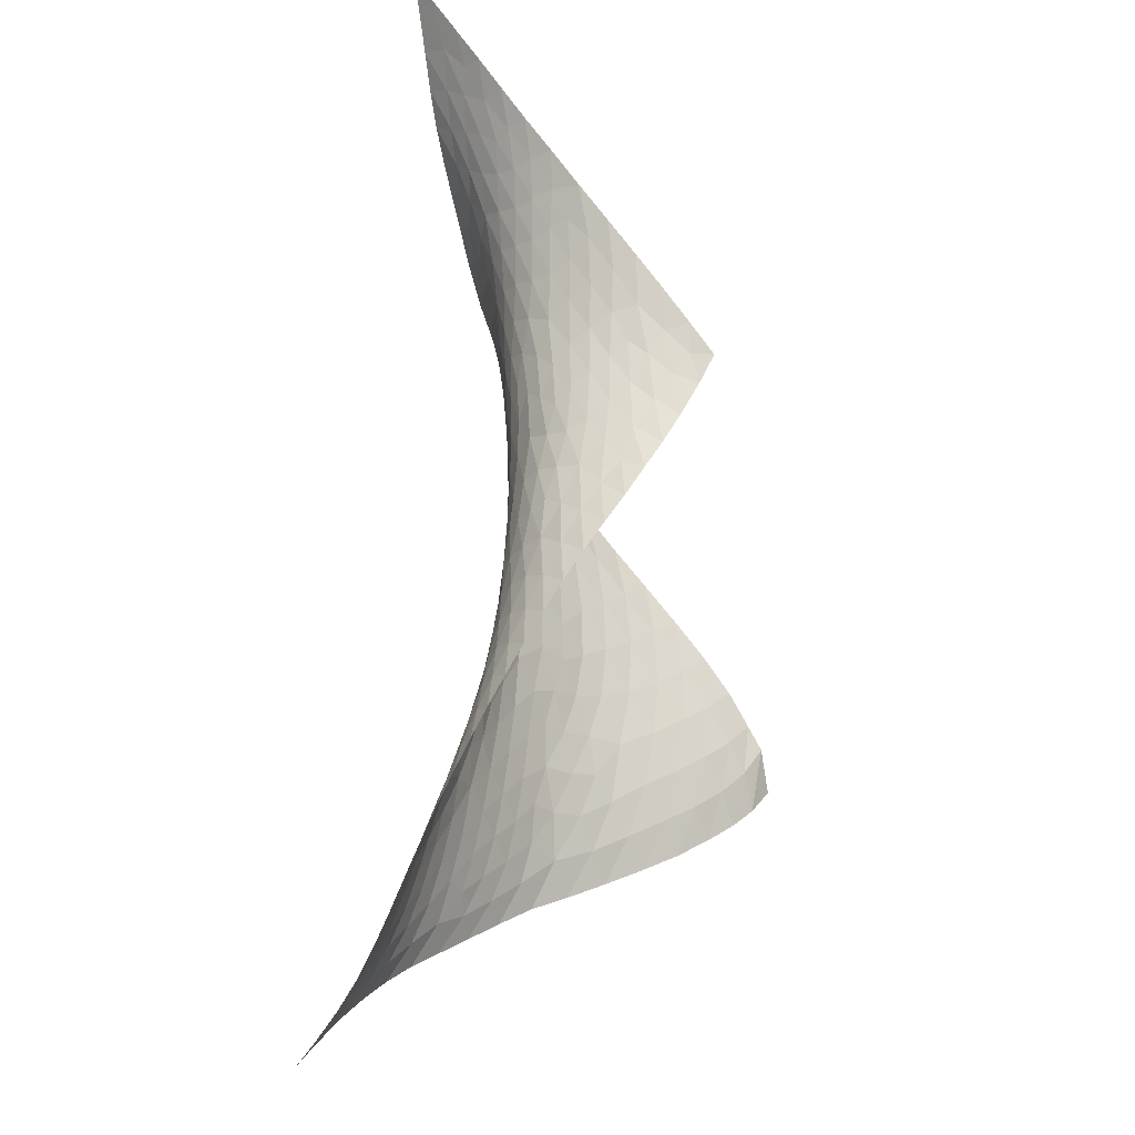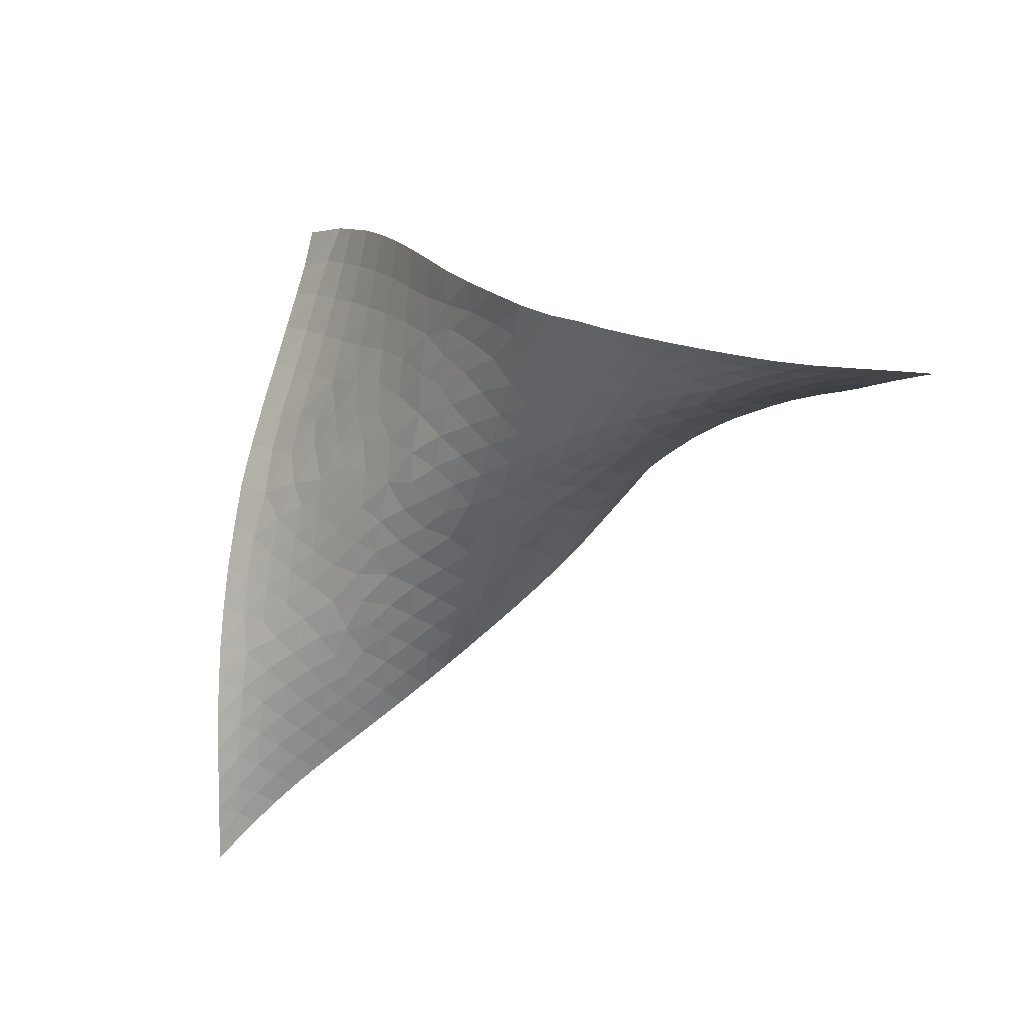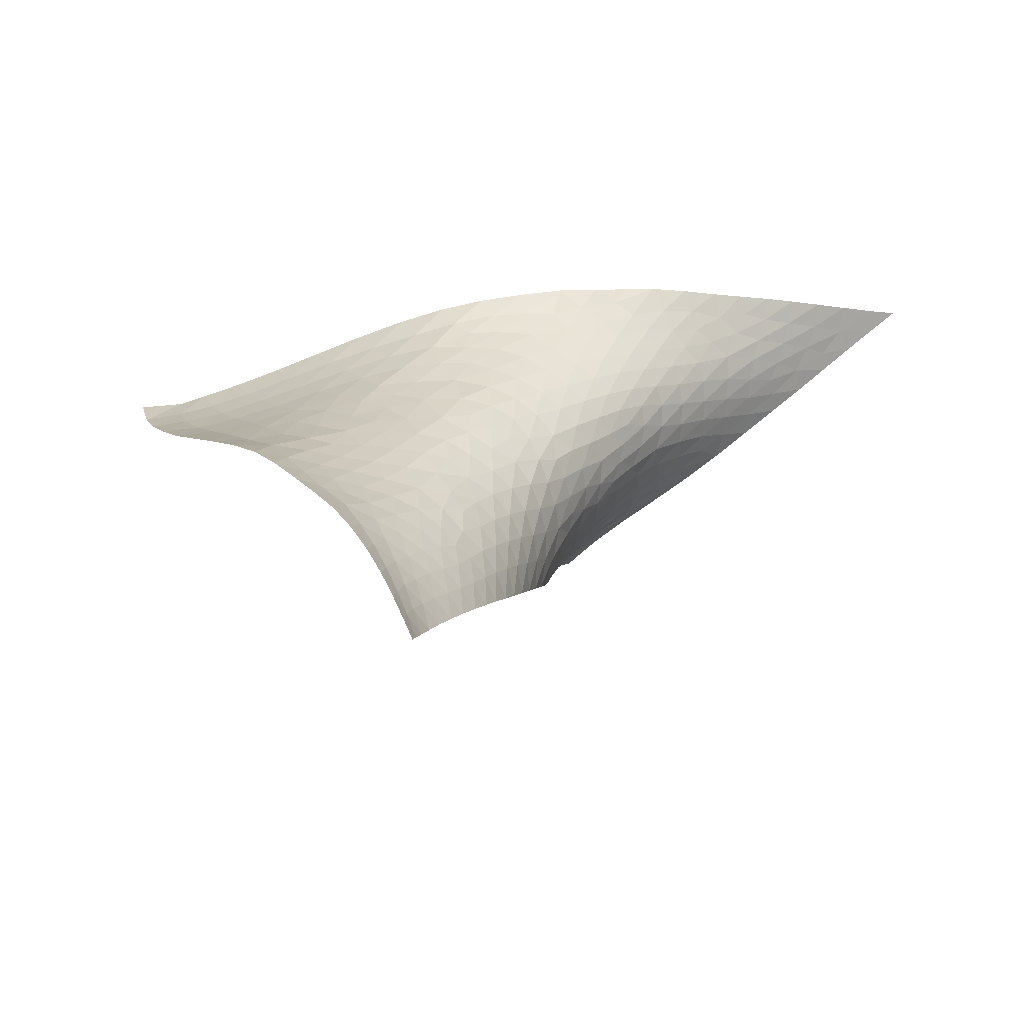
<metadata>
{"format":"obj","ext":"obj","renderer":"f3d","projection":"perspective","resolution":1024,"background":"white","views":[{"elev":-62.1,"azim":63.5,"up":"+Y"},{"elev":39.9,"azim":-2.6,"up":"+Y"},{"elev":-40.0,"azim":-61.0,"up":"+Y"}]}
</metadata>
<code>
o ../outputs/Opt_TNSms_opt
v -21.37 6.533 -31.06
v -18.71 8.182 -29.09
v -16.18 10.67 -24.78
v -14.84 12.14 -21.75
v -13.55 13.67 -18.37
v -12.26 15.18 -14.81
v -10.95 16.55 -11.24
v -9.547 17.7 -7.838
v -7.899 18.73 -4.65
v -5.989 19.66 -1.591
v -3.983 20.54 1.411
v -1.873 21.27 3.88
v 0.1305 22.1 5.944
v 1.924 22.77 7.923
v 4.323 23.53 10.1
v 6.684 24.23 12.09
v 8.756 24.9 13.85
v 10.94 25.63 15.67
v 13.11 26.34 17.4
v 15.45 27.14 19.09
v 17.96 28.06 20.8
v 20.64 29.08 22.63
v 22.77 29.91 24.16
v -19.98 5.475 -27.94
v -18.47 6.624 -25.74
v -16.94 8.12 -23.02
v -15.5 9.709 -19.9
v -14.09 11.26 -16.52
v -12.64 12.68 -13.03
v -11.14 13.93 -9.606
v -9.215 13.73 -5.138
v -5.874 17.07 -1.025
v -4.468 17.32 0.8607
v -2.632 18.86 2.812
v -0.4026 20.29 5.127
v 3.244 20.87 8.309
v 9.91 23.67 13.71
v 14.11 24.72 16.47
v 19.35 26.58 19.66
v -22.98 1.798 -28.27
v -21.04 3.03 -26.27
v -19.35 4.241 -23.81
v -17.72 5.779 -20.94
v -16.2 7.337 -17.78
v -14.61 8.962 -14.47
v -9.823 11.35 -4.863
v 8.008 22.41 11.89
v -23.96 -0.406 -26.29
v -22.06 0.5528 -24.09
v -20.34 1.834 -21.53
v -18.67 3.299 -18.57
v -16.97 4.99 -15.46
v -15.06 6.748 -12.33
v -11.25 11.53 -7.644
v -7.687 14.09 -2.912
v -6.018 14.14 -0.5311
v -4.687 12.73 1.126
v -2.289 14.63 3.106
v 0.04798 16.41 5.038
v 2.322 18.01 6.886
v 6.054 18.23 8.998
v 8.293 19.98 10.8
v 12.37 22.24 13.92
v 15.61 21.78 14.39
v -25.08 -2.87 -23.85
v -23.15 -1.794 -21.61
v -21.39 -0.5281 -19
v -19.61 0.8643 -15.82
v -17.36 3.143 -13.02
v -15.4 4.682 -10.31
v -13.69 5.257 -7.603
v -10.32 8.8 -4.265
v -8.279 11.33 -2.595
v -6.976 10.63 -0.7429
v -3.266 11.49 2.417
v -0.9306 13.44 4.12
v 0.5102 12.35 4.882
v 2.895 14.08 6.329
v 5.32 15.72 7.799
v 7.782 17.48 9.439
v 11.65 18.04 10.75
v 13.05 20.67 12.98
v 14.04 19.35 12.06
v 16.2 20.47 13.24
v 20.71 23.84 17.11
v -26.22 -5.201 -21.14
v -24.32 -4.221 -18.95
v -22.61 -3.095 -16.57
v -21.26 -2.339 -14.45
v -19.35 -0.2795 -12.87
v -17.37 1.444 -10.69
v -15.52 2.703 -8.658
v -27.32 -7.614 -18.26
v -25.38 -6.814 -16.16
v -21.28 -3.818 -12.25
v -19.15 -1.822 -10.46
v -16.91 0.0002094 -8.508
v -14.6 1.876 -6.284
v -10.37 4.996 -2.399
v -8.679 4.254 -0.7137
v -5.563 9.482 0.7763
v -4.104 8.345 1.959
v 2.036 11.38 5.376
v 4.443 13.11 6.632
v 6.854 14.73 7.9
v 9.281 16.48 9.347
v 12.96 16.89 9.903
v 15.34 18.41 11.21
v 17.67 20.09 12.88
v 20 21.72 14.72
v -28.34 -10.08 -15.32
v -23.33 -7.018 -11.66
v -20.84 -5.121 -9.721
v -18.63 -2.775 -8.514
v -16.75 -1.816 -6.629
v -14.88 -1.309 -4.322
v -10.91 2.13 -1.869
v -5.564 1.574 1.269
v -2.576 7.308 2.804
v -0.8911 6.43 3.306
v 1.237 8.572 4.43
v 3.559 10.47 5.528
v 5.896 12.02 6.491
v 8.244 13.61 7.515
v 10.59 15.28 8.676
v 11.98 14.41 7.863
v 14.45 16.18 9.091
v 16.85 17.84 10.46
v 19.21 19.5 12.15
v -29.01 -12.49 -12.56
v -27.22 -12.46 -10.74
v -26.06 -9.261 -13.12
v -22.7 -8.017 -9.686
v -19.07 -4.966 -7.282
v -17.26 -4.584 -5.206
v -11.51 -0.8003 -1.487
v -9.368 1.271 -0.5601
v -7.119 3.087 0.4758
v -29.68 -15.21 -10.09
v -25.61 -12.82 -8.751
v -23.34 -10.44 -8.369
v -21.16 -7.746 -7.891
v -19.48 -7.653 -5.85
v -15.64 -4.802 -3.391
v -8.116 -0.2851 0.2853
v -3.128 4.179 2.262
v 0.9231 5.837 3.513
v 2.706 8.025 4.53
v 4.789 9.227 5.132
v 7.156 10.69 5.784
v 9.508 12.43 6.657
v 11.01 11.81 5.762
v 16.06 15.66 8.116
v 18.44 17.23 9.407
v -30.19 -17.99 -7.766
v -26.13 -15.39 -7.022
v -23.87 -12.99 -6.861
v -21.64 -10.45 -6.403
v -19.86 -10.52 -4.487
v -17.77 -7.562 -4.029
v -16.13 -7.565 -2.681
v -14.1 -5.824 -1.95
v -11.94 -3.764 -1.165
v -7.178 -2.156 0.7104
v -5.122 -0.8685 1.252
v -3.321 1.343 1.815
v 1.057 3.259 2.572
v 3.114 6.298 3.8
v 3.73 4.809 2.968
v 8.322 9.315 4.578
v 10.34 9.465 3.759
v 12.78 11.75 4.934
v 17.61 14.8 6.523
v -30.58 -20.71 -5.542
v -28.32 -18.06 -6.524
v -26.56 -17.75 -5.521
v -24.43 -15.61 -5.409
v -22.08 -13.19 -4.991
v -20.08 -13.48 -3.06
v -17.82 -10.22 -2.863
v -15.1 -9.22 -1.569
v -30.83 -23.23 -3.561
v -28.17 -20.54 -4.407
v -25.44 -18.5 -4.094
v -22.83 -16.06 -3.75
v -17.4 -12.34 -1.74
v -12.85 -9.759 -0.5045
v -12.37 -6.699 -0.831
v -10.47 -7.485 -0.0794
v -8.116 -5.483 0.3725
v -5.79 -3.75 0.7839
v -3.587 -1.688 1.232
v 0.1893 -0.01923 1.393
v 2.356 1.875 1.707
v 4.386 3.525 2.003
v 6.162 6.192 3.1
v 8.115 6.852 2.605
v 9.886 7.264 1.728
v 12.3 9.771 2.865
v 14.11 10.06 1.814
v 16.74 12.49 3.536
v -31.04 -25.87 -1.817
v -28.71 -23.47 -2.633
v -26.38 -21.29 -2.85
v -23.9 -19.12 -2.643
v -21.36 -16.9 -2.223
v -18.98 -15.34 -1.52
v -16.9 -14.39 -0.879
v -13.16 -12.81 -0.1474
v -10.96 -10.71 0.007918
v -8.703 -8.729 0.1852
v -6.395 -6.845 0.3515
v -4.081 -4.862 0.5406
v -1.98 -2.52 0.9165
v -0.4718 -2.859 0.4398
v 1.565 -1.088 0.4478
v 3.715 1.061 0.6679
v 5.965 3.874 1.441
v 7.614 4.396 0.6252
v 11.65 7.74 0.7127
v 15.86 10.41 0.6679
v -31.17 -28.56 -0.2871
v -29.04 -26.29 -1.127
v -26.9 -24.12 -1.548
v -24.7 -22.03 -1.584
v -22.39 -20 -1.373
v -20.09 -18.23 -0.9976
v -17.64 -17.11 -0.4544
v 9.268 5.062 -0.2963
v 13.09 7.757 -0.8459
v -31.26 -31.33 1.075
v -29.29 -29.05 0.1788
v -27.29 -26.91 -0.354
v -25.23 -24.85 -0.5669
v -23.12 -22.89 -0.5361
v -21.04 -21.09 -0.3644
v -19.14 -19.58 -0.2029
v -17.58 -19.95 0.2381
v -15.65 -17.87 0.1812
v -13.54 -15.86 0.1656
v -11.41 -13.85 0.1315
v -9.244 -11.92 0.0901
v -7.023 -10.03 0.02979
v -4.698 -8.039 -0.04754
v -2.23 -5.794 -0.09867
v 0.3137 -4.263 -0.5264
v 2.889 -1.972 -0.8535
v 5.326 1.333 -0.2707
v 5.02 -0.8385 -1.929
v 8.829 3.082 -2.279
v 10.9 4.684 -2.839
v 15.01 8.514 -2.009
v -31.36 -33.78 2.151
v -29.5 -31.84 1.349
v -27.6 -29.68 0.7146
v -25.62 -27.66 0.3759
v -23.61 -25.71 0.261
v -21.57 -23.85 0.2808
v -19.55 -22.05 0.3234
v -17.96 -22.87 0.7496
v -15.95 -20.88 0.604
v -13.94 -18.96 0.4477
v -11.88 -17.07 0.2671
v -9.801 -15.2 0.05314
v -7.677 -13.34 -0.1994
v -5.502 -11.45 -0.488
v -3.278 -9.48 -0.8143
v -1.073 -7.658 -1.249
v 1.17 -5.749 -1.798
v 6.846 -0.1755 -3.389
v 12.48 4.47 -5.617
v 14.1 6.296 -4.824
v -29.67 -34.31 2.29
v -27.87 -32.34 1.639
v -25.96 -30.46 1.231
v -24.01 -28.56 1.007
v -22.03 -26.67 0.9067
v -20.01 -24.79 0.8484
v 8.89 1.578 -4.268
v -31.58 -38.36 4.007
v -30.09 -36.95 3.323
v -26.22 -33.27 2.027
v -24.43 -31.49 1.733
v -22.51 -29.63 1.529
v -20.52 -27.75 1.375
v -18.48 -25.88 1.209
v -16.44 -24.03 0.9967
v -14.42 -22.24 0.7357
v -12.41 -20.47 0.428
v -10.4 -18.69 0.06752
v -8.364 -16.89 -0.3494
v -6.299 -15.05 -0.818
v -4.209 -13.21 -1.347
v -2.134 -11.36 -1.943
v -0.08268 -9.504 -2.631
v 1.862 -7.607 -3.394
v 3.723 -5.675 -4.206
v 5.64 -3.621 -4.971
v 7.363 -1.716 -5.692
v 9.206 0.2801 -6.346
v 11.33 2.349 -6.909
v 13.36 4.066 -7.26
v 18.13 22.41 15.28
v 4.931 -2.712 -3.391
v -10.13 -1.583 -0.5261
v 5.546 21.87 10.19
v -27.88 -15.31 -8.585
v -12.85 -0.08811 -2.717
v -7.951 7.285 -0.8318
v -3.642 15.83 1.835
v -0.3038 9.405 4.072
v -4.853 5.101 1.595
v 14.85 12.13 4.298
v -11.85 8.441 -6.456
v 15.07 13.7 6.181
v 12.71 6.037 -3.401
v -9.404 8.045 -2.604
v -12.76 2.294 -3.719
v 1.007 19.39 6.249
v 3.728 16.73 7.379
v -15.29 -15.01 -0.2598
v -13.6 -2.805 -2.457
v 6.544 20.45 10.14
v -1.296 17.6 4.025
v -7.639 16.52 -3.609
v 14.86 23.19 15.45
v 10.81 3.298 -4.887
v -9.784 -4.033 -0.1224
v -23.49 -5.647 -14.12
v -24.89 -10.04 -10.49
v -13.36 7.995 -9.285
v -1.429 0.7135 1.82
v 13.52 13.94 7.022
v -11.98 5.535 -4.779
v -6.387 6.28 0.5828
v 1.397 15.18 5.773
v 19.35 24.64 17.68
v -9.539 15.29 -6.486
v -15.04 -12.1 -0.8021
v 7.097 2.101 -1.307
v 10.37 19.53 11.43
v -12.97 10.38 -11.12
v 10.81 5.774 -1.133
v -1.819 10.4 3.404
v 4.505 19.35 8.602
v 11.85 24.01 14.96
v 22.17 28.18 22.11
v 5.675 7.746 4.26
v -28.16 -35.13 2.581
v -1.121 3.583 2.581
v 21.44 26.04 19.63
v 3.176 -4.018 -2.511
v 17.35 24.09 16.8
v 10.13 21.86 12.69
v 16.62 25.66 18.09
v -17.66 9.203 -27.33
v -22.14 3.862 -29.76
v -31.47 -36.45 3.248
f 357 2 1
f 25 356 24
f 26 3 25
f 4 26 27
f 5 27 28
f 6 28 29
f 29 342 30
f 8 30 338
f 10 9 325
f 34 33 310
f 35 12 34
f 14 13 35
f 47 17 16
f 17 37 18
f 38 19 346
f 20 19 38
f 21 20 355
f 22 21 39
f 40 41 24
f 25 41 42
f 43 26 42
f 27 43 44
f 28 44 45
f 54 30 342
f 48 49 41
f 42 49 50
f 50 51 43
f 44 51 52
f 32 325 55
f 56 32 55
f 60 319 59
f 60 345 36
f 345 323 306
f 353 303 337
f 347 23 22
f 49 65 66
f 67 50 66
f 51 67 68
f 69 52 68
f 70 53 69
f 71 331 70
f 54 314 46
f 46 73 55
f 73 56 55
f 76 59 58
f 76 58 75
f 76 336 59
f 61 320 79
f 62 61 80
f 341 80 106
f 82 63 341
f 326 82 64
f 87 66 86
f 88 67 87
f 88 89 68
f 89 90 68
f 69 90 91
f 70 91 92
f 344 77 76
f 93 94 87
f 90 95 96
f 91 96 97
f 98 71 92
f 334 317 72
f 74 73 317
f 101 74 309
f 75 101 102
f 344 311 77
f 77 103 78
f 78 104 79
f 80 79 105
f 341 106 81
f 84 109 303
f 85 337 303
f 132 94 111
f 329 132 112
f 112 113 95
f 96 113 114
f 97 114 115
f 115 98 97
f 138 335 100
f 335 102 101
f 119 344 102
f 121 103 311
f 103 121 122
f 123 105 104
f 105 123 124
f 81 106 125
f 81 125 107
f 127 107 126
f 108 128 109
f 110 109 129
f 132 330 112
f 114 113 134
f 115 134 135
f 131 140 330
f 141 330 140
f 133 142 113
f 142 134 113
f 138 137 145
f 312 146 119
f 146 120 119
f 148 149 122
f 122 149 123
f 123 150 124
f 124 151 125
f 126 125 151
f 153 127 333
f 154 128 153
f 139 307 131
f 141 140 157
f 141 158 142
f 143 142 158
f 135 143 160
f 163 322 162
f 145 137 305
f 164 118 145
f 146 118 166
f 148 147 168
f 168 348 149
f 148 168 149
f 170 151 150
f 152 151 170
f 152 172 333
f 173 315 313
f 173 154 153
f 156 307 175
f 157 156 177
f 158 157 178
f 162 161 181
f 183 175 174
f 176 175 183
f 177 176 184
f 178 177 185
f 180 179 186
f 160 159 180
f 162 188 163
f 189 328 188
f 164 328 190
f 191 165 164
f 332 193 167
f 167 194 169
f 348 196 170
f 171 198 199
f 199 313 172
f 183 182 203
f 183 204 184
f 185 184 205
f 179 185 206
f 207 186 179
f 186 208 339
f 209 187 339
f 188 187 189
f 190 189 211
f 212 190 211
f 192 191 213
f 332 214 193
f 194 193 216
f 195 194 217
f 218 195 217
f 197 196 218
f 203 202 223
f 203 224 204
f 205 204 225
f 226 227 206
f 207 206 227
f 219 229 198
f 200 220 230
f 223 222 232
f 223 233 224
f 225 224 234
f 226 225 235
f 236 227 226
f 239 240 321
f 209 241 210
f 211 243 212
f 244 213 212
f 213 245 214
f 245 215 214
f 215 246 216
f 216 247 217
f 217 248 218
f 219 248 340
f 219 340 229
f 251 230 343
f 221 230 252
f 231 254 232
f 233 232 255
f 234 233 256
f 235 234 257
f 235 258 236
f 236 237 227
f 238 260 261
f 262 239 261
f 241 240 263
f 242 241 264
f 242 264 265
f 244 243 266
f 245 244 267
f 268 245 267
f 269 247 246
f 252 316 272
f 254 253 273
f 274 255 254
f 256 255 275
f 257 256 276
f 257 277 258
f 259 258 278
f 251 279 327
f 273 281 349
f 275 274 282
f 276 275 283
f 277 276 284
f 278 277 285
f 261 288 262
f 262 289 263
f 290 264 263
f 264 291 265
f 266 265 292
f 293 266 292
f 267 294 268
f 295 268 294
f 296 269 295
f 304 298 270
f 279 299 300
f 327 301 271
f 301 302 271
f 24 356 2
f 4 3 26
f 5 4 27
f 6 5 28
f 7 29 30
f 55 325 31
f 32 11 10
f 34 12 11
f 14 35 319
f 15 36 306
f 306 47 16
f 24 357 40
f 25 24 41
f 42 26 25
f 27 26 43
f 28 27 44
f 29 28 45
f 324 319 35
f 40 48 41
f 41 49 42
f 42 50 43
f 51 44 43
f 44 52 45
f 57 310 56
f 310 324 34
f 61 62 323
f 62 354 47
f 63 38 346
f 64 353 326
f 39 355 353
f 351 39 337
f 65 49 48
f 49 66 50
f 51 50 67
f 52 51 68
f 52 53 45
f 342 45 53
f 342 331 54
f 334 314 71
f 75 58 57
f 336 78 320
f 60 336 320
f 61 79 80
f 341 62 80
f 83 64 82
f 84 64 83
f 66 65 86
f 67 66 87
f 88 68 67
f 90 69 68
f 70 69 91
f 331 71 314
f 86 93 87
f 87 94 88
f 90 89 95
f 91 90 96
f 97 92 91
f 92 97 98
f 317 309 74
f 75 344 76
f 311 103 77
f 78 103 104
f 79 104 105
f 80 105 106
f 107 83 81
f 108 83 107
f 108 84 83
f 93 111 94
f 329 88 94
f 329 95 89
f 113 96 95
f 114 97 96
f 116 318 98
f 99 318 117
f 100 117 137
f 335 138 312
f 119 120 311
f 121 120 147
f 103 122 104
f 123 104 122
f 105 124 106
f 125 106 124
f 107 125 126
f 108 107 127
f 108 127 128
f 132 111 130
f 134 115 114
f 100 137 138
f 141 133 330
f 133 141 142
f 134 142 143
f 134 143 135
f 116 115 135
f 308 116 322
f 136 137 117
f 138 145 118
f 121 147 148
f 123 149 150
f 124 150 151
f 151 152 126
f 152 333 126
f 127 153 128
f 128 154 129
f 155 175 307
f 307 156 140
f 140 156 157
f 157 158 141
f 143 158 159
f 143 159 160
f 144 161 162
f 144 160 161
f 328 145 305
f 118 165 166
f 166 350 146
f 168 147 167
f 348 168 169
f 150 348 170
f 170 171 152
f 172 152 171
f 315 173 153
f 174 175 155
f 156 175 176
f 176 177 156
f 177 178 157
f 178 159 158
f 162 181 188
f 174 182 183
f 176 183 184
f 177 184 185
f 178 185 179
f 180 181 161
f 181 187 188
f 305 163 328
f 164 190 191
f 191 192 165
f 192 166 165
f 169 168 167
f 169 195 196
f 196 197 170
f 198 171 197
f 200 313 199
f 173 313 201
f 182 202 203
f 183 203 204
f 184 204 205
f 185 205 206
f 179 206 207
f 321 339 208
f 209 210 187
f 187 210 189
f 189 210 211
f 190 212 191
f 191 212 213
f 192 213 214
f 214 215 193
f 194 216 217
f 196 195 218
f 219 197 218
f 219 198 197
f 199 220 200
f 220 199 198
f 200 221 201
f 223 202 222
f 223 224 203
f 204 224 225
f 205 225 226
f 207 228 208
f 198 229 220
f 230 221 200
f 231 232 222
f 223 232 233
f 224 233 234
f 225 234 235
f 226 235 236
f 237 238 228
f 228 321 208
f 321 240 209
f 240 241 209
f 242 210 241
f 242 243 211
f 243 244 212
f 213 244 245
f 215 245 246
f 216 246 247
f 217 247 248
f 248 219 218
f 270 340 249
f 250 251 343
f 229 343 220
f 231 253 254
f 232 254 255
f 256 233 255
f 257 234 256
f 257 258 235
f 236 258 259
f 238 259 260
f 240 239 262
f 240 262 263
f 241 263 264
f 265 243 242
f 243 265 266
f 244 266 267
f 245 268 246
f 268 269 246
f 249 247 352
f 248 247 249
f 316 230 251
f 274 254 273
f 255 274 275
f 256 275 276
f 257 276 277
f 277 278 258
f 278 260 259
f 279 250 270
f 281 273 358
f 349 282 274
f 275 282 283
f 276 283 284
f 277 284 285
f 286 278 285
f 287 260 286
f 261 287 288
f 288 289 262
f 263 289 290
f 264 290 291
f 291 292 265
f 266 293 267
f 267 293 294
f 268 295 269
f 269 352 247
f 299 270 298
f 279 300 327
f 130 139 131
f 346 18 37
f 55 31 46
f 11 33 34
f 300 301 327
f 8 7 30
f 304 297 298
f 305 137 136
f 328 163 188
f 306 16 15
f 136 117 308
f 119 102 312
f 312 118 146
f 326 353 355
f 140 131 307
f 139 155 307
f 81 83 82
f 84 108 109
f 180 186 181
f 181 339 187
f 144 116 135
f 29 7 6
f 309 100 335
f 100 309 99
f 11 32 33
f 32 56 33
f 316 251 327
f 74 56 73
f 120 121 311
f 121 148 122
f 101 57 74
f 335 312 102
f 313 200 201
f 15 14 36
f 338 54 31
f 138 118 312
f 319 60 36
f 271 302 272
f 74 57 56
f 208 186 207
f 350 120 146
f 117 100 99
f 163 136 322
f 326 63 82
f 315 153 333
f 315 172 313
f 270 250 340
f 167 350 332
f 334 99 317
f 261 260 287
f 278 286 260
f 316 252 230
f 271 272 316
f 72 46 314
f 58 59 324
f 317 99 309
f 98 115 116
f 318 116 308
f 324 59 319
f 319 36 14
f 345 320 61
f 320 78 79
f 197 171 170
f 339 321 209
f 228 239 321
f 214 332 192
f 172 315 333
f 71 70 92
f 160 144 135
f 76 77 336
f 132 130 131
f 236 259 237
f 322 144 162
f 322 136 308
f 323 62 47
f 73 72 317
f 70 331 53
f 179 180 159
f 303 109 110
f 109 128 129
f 35 34 324
f 58 324 310
f 334 71 98
f 9 338 325
f 54 46 31
f 54 338 30
f 323 345 61
f 344 119 311
f 326 38 63
f 353 64 303
f 249 304 270
f 112 133 113
f 352 297 304
f 238 261 239
f 259 238 237
f 56 310 33
f 101 75 57
f 327 271 316
f 251 250 279
f 328 164 145
f 190 328 189
f 199 172 171
f 22 39 347
f 47 306 323
f 37 17 47
f 329 112 95
f 144 322 116
f 330 132 131
f 112 330 133
f 296 297 352
f 72 73 46
f 161 160 180
f 85 303 110
f 54 331 314
f 331 342 53
f 226 206 205
f 10 325 32
f 332 166 192
f 350 167 147
f 333 127 126
f 314 334 72
f 334 98 318
f 63 354 341
f 341 81 82
f 12 35 13
f 309 335 101
f 118 164 165
f 237 228 227
f 228 238 239
f 336 77 78
f 336 60 59
f 337 85 351
f 325 338 31
f 8 338 9
f 339 181 186
f 250 229 340
f 47 354 37
f 342 29 45
f 84 303 64
f 99 334 318
f 308 117 318
f 229 250 343
f 343 230 220
f 57 58 310
f 179 159 178
f 136 163 305
f 344 75 102
f 167 193 194
f 216 193 215
f 345 60 320
f 345 306 36
f 18 346 19
f 37 354 346
f 228 207 227
f 94 132 329
f 53 52 69
f 210 242 211
f 169 194 195
f 39 351 347
f 249 340 248
f 348 169 196
f 348 150 149
f 349 274 273
f 350 166 332
f 120 350 147
f 270 299 279
f 329 89 88
f 352 269 296
f 304 249 352
f 39 353 337
f 355 20 38
f 63 346 354
f 62 341 354
f 21 355 39
f 326 355 38
f 281 358 280
f 356 25 3
f 357 24 2
f 358 273 253

</code>
